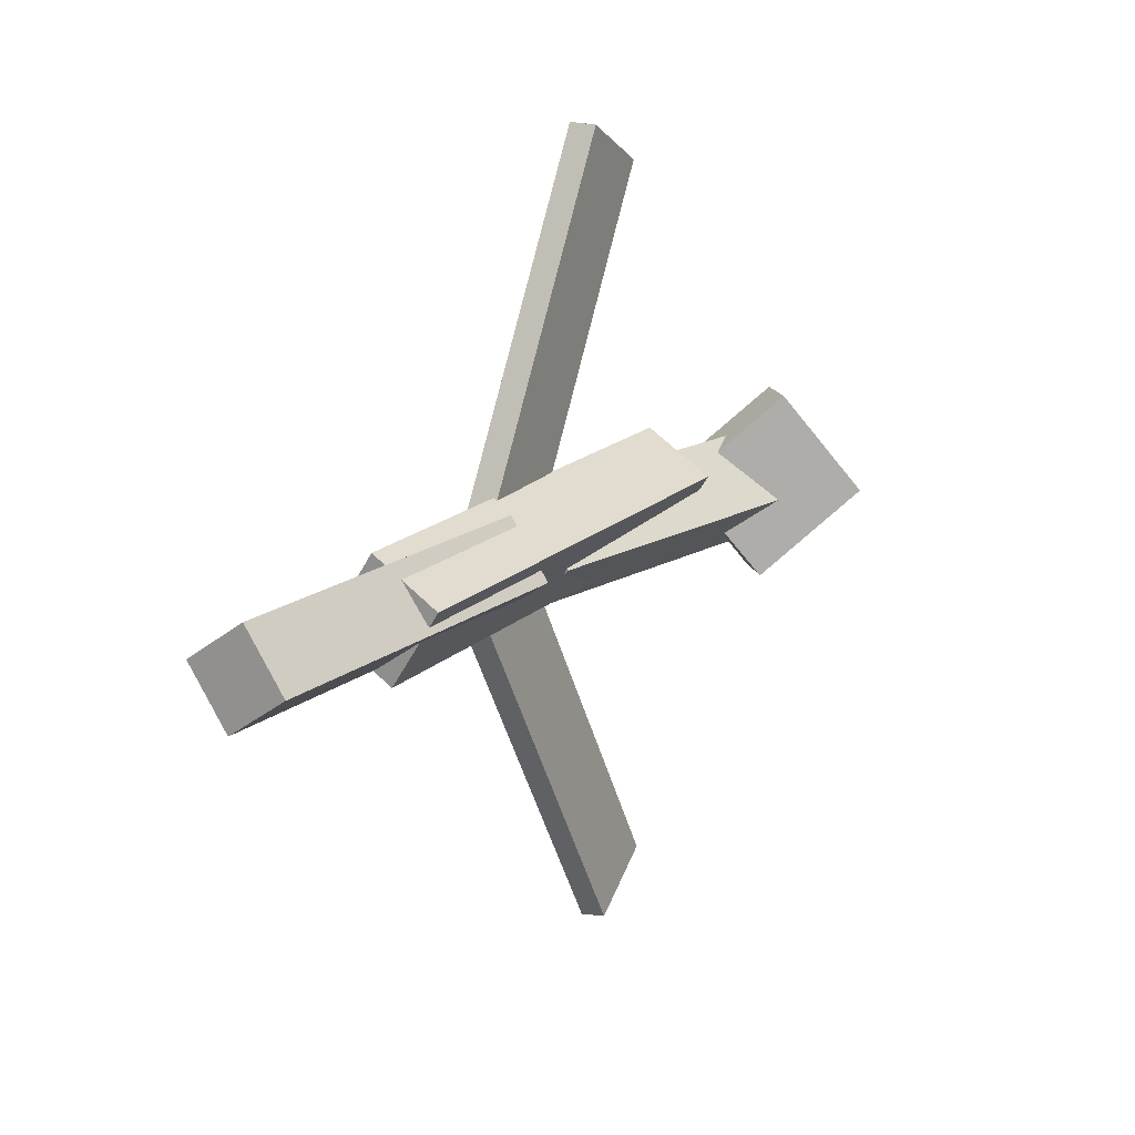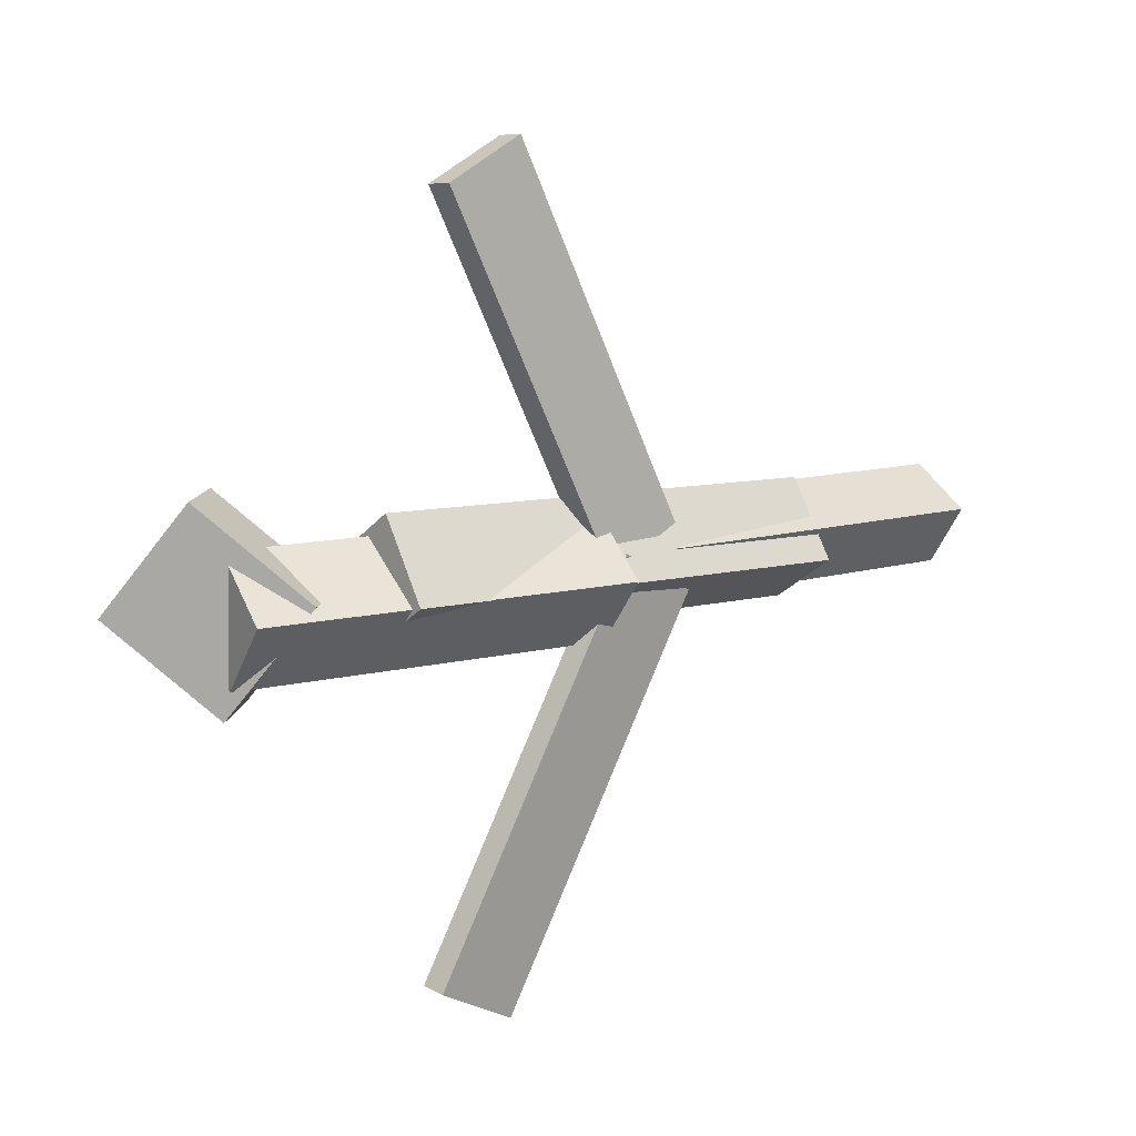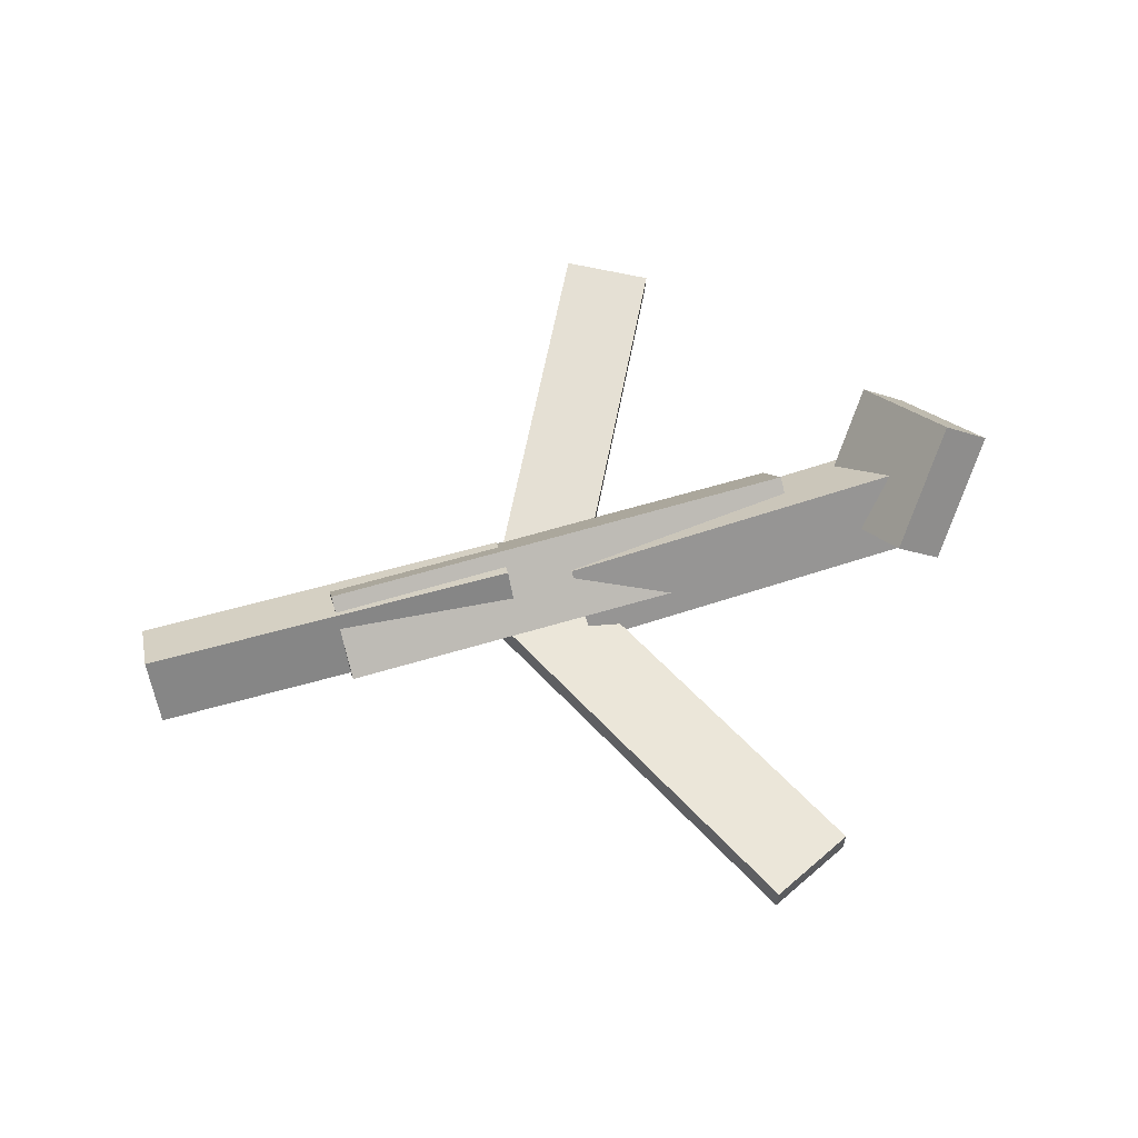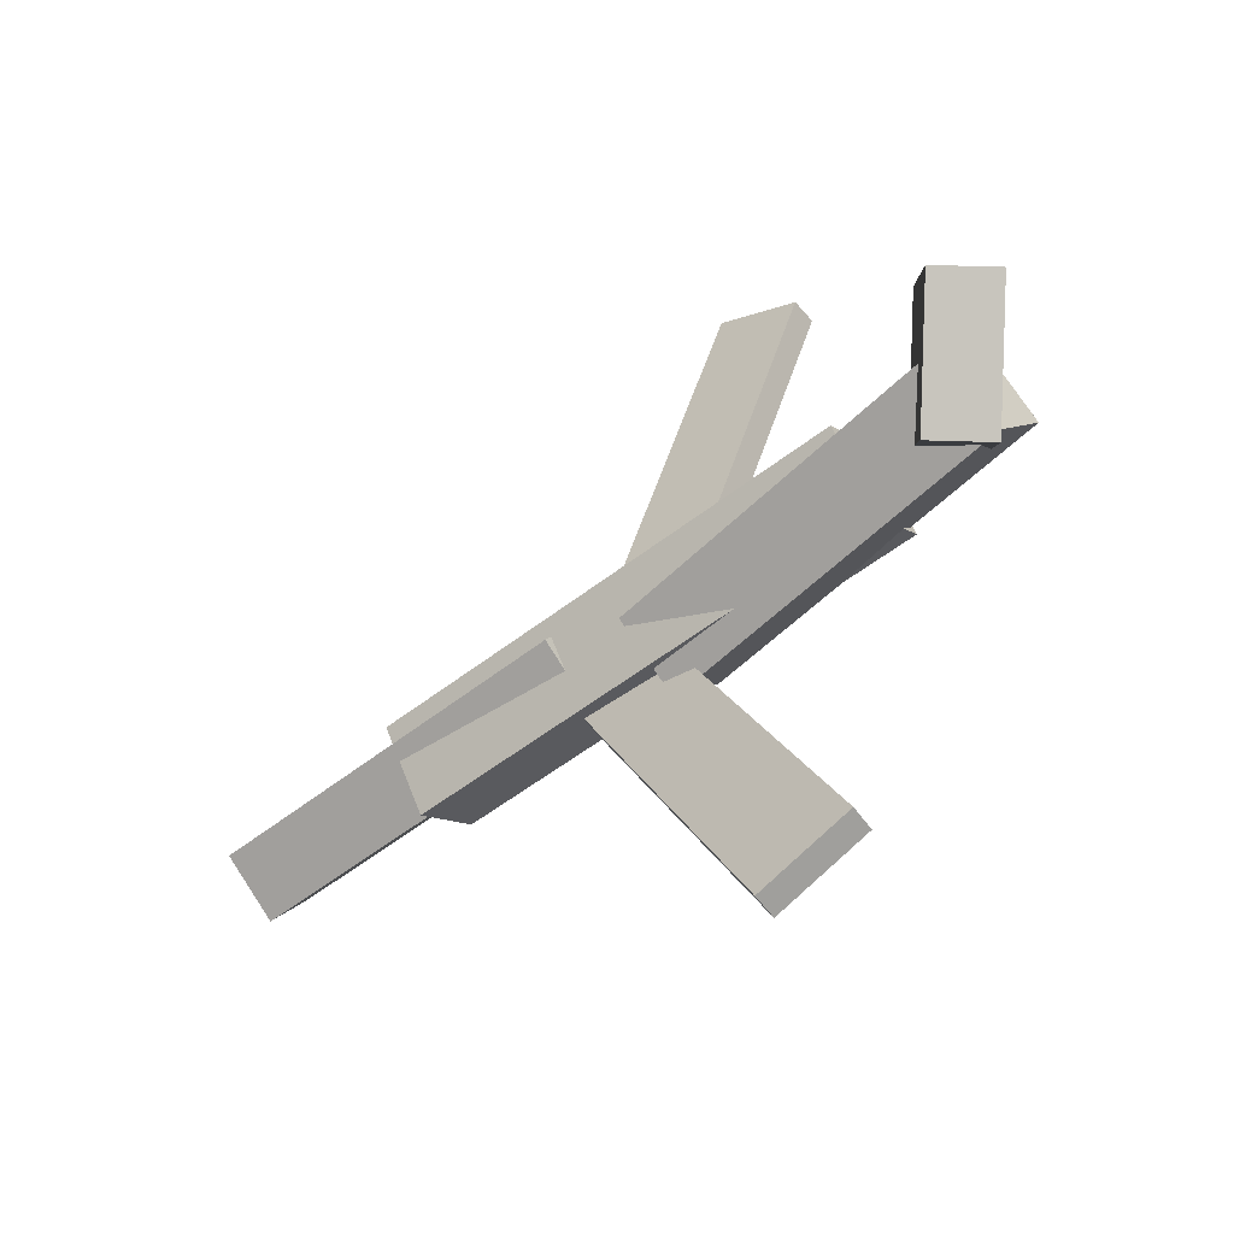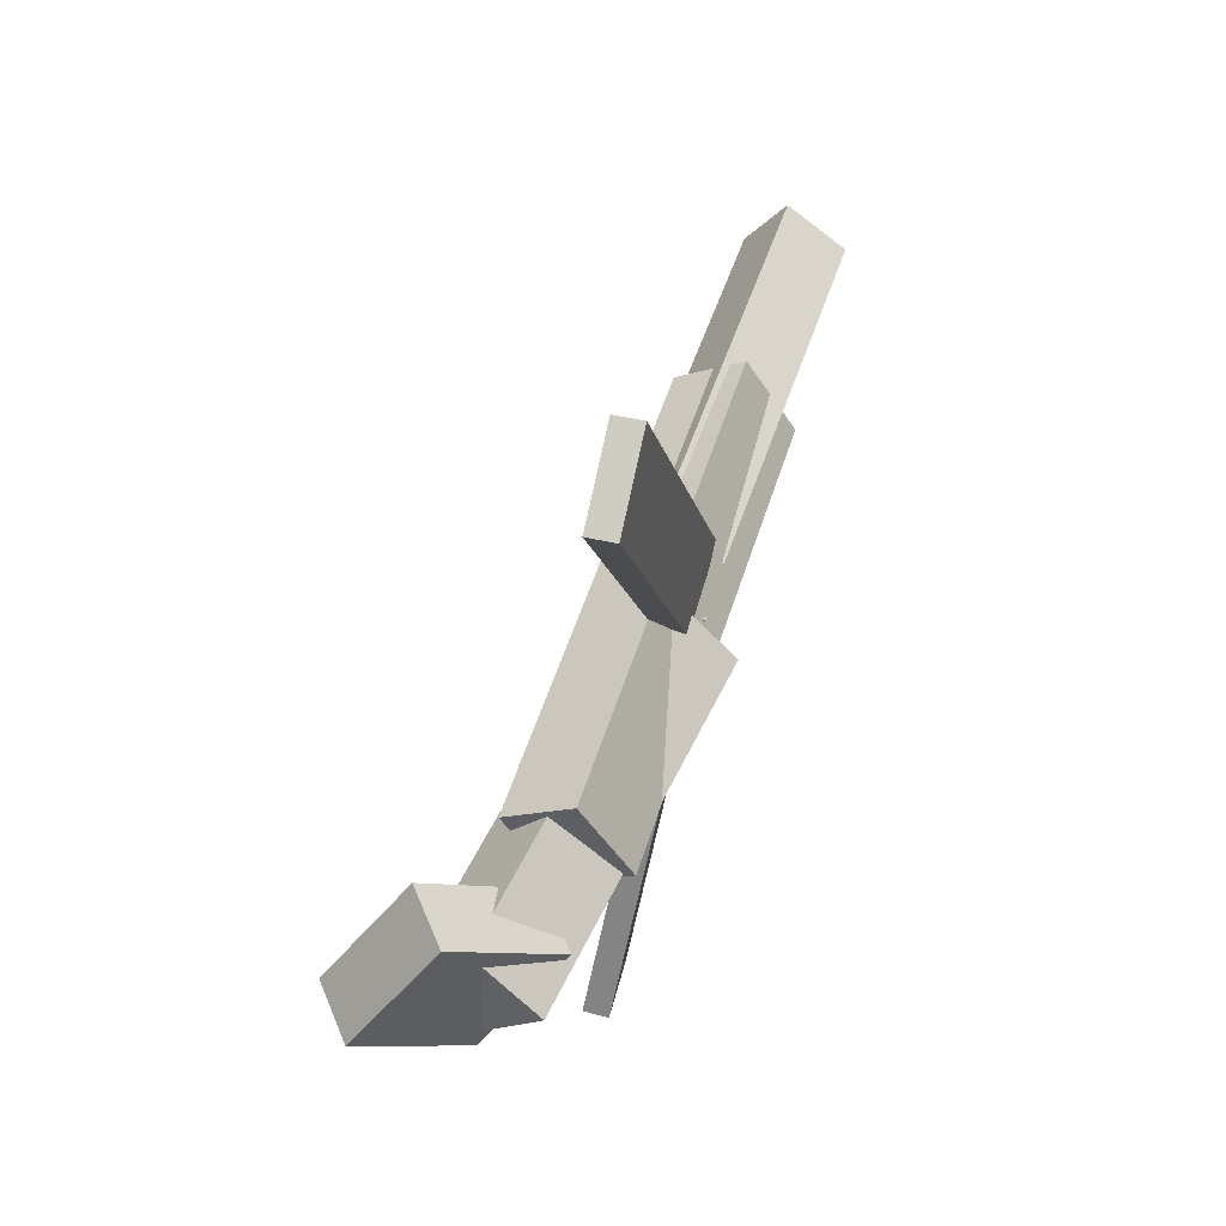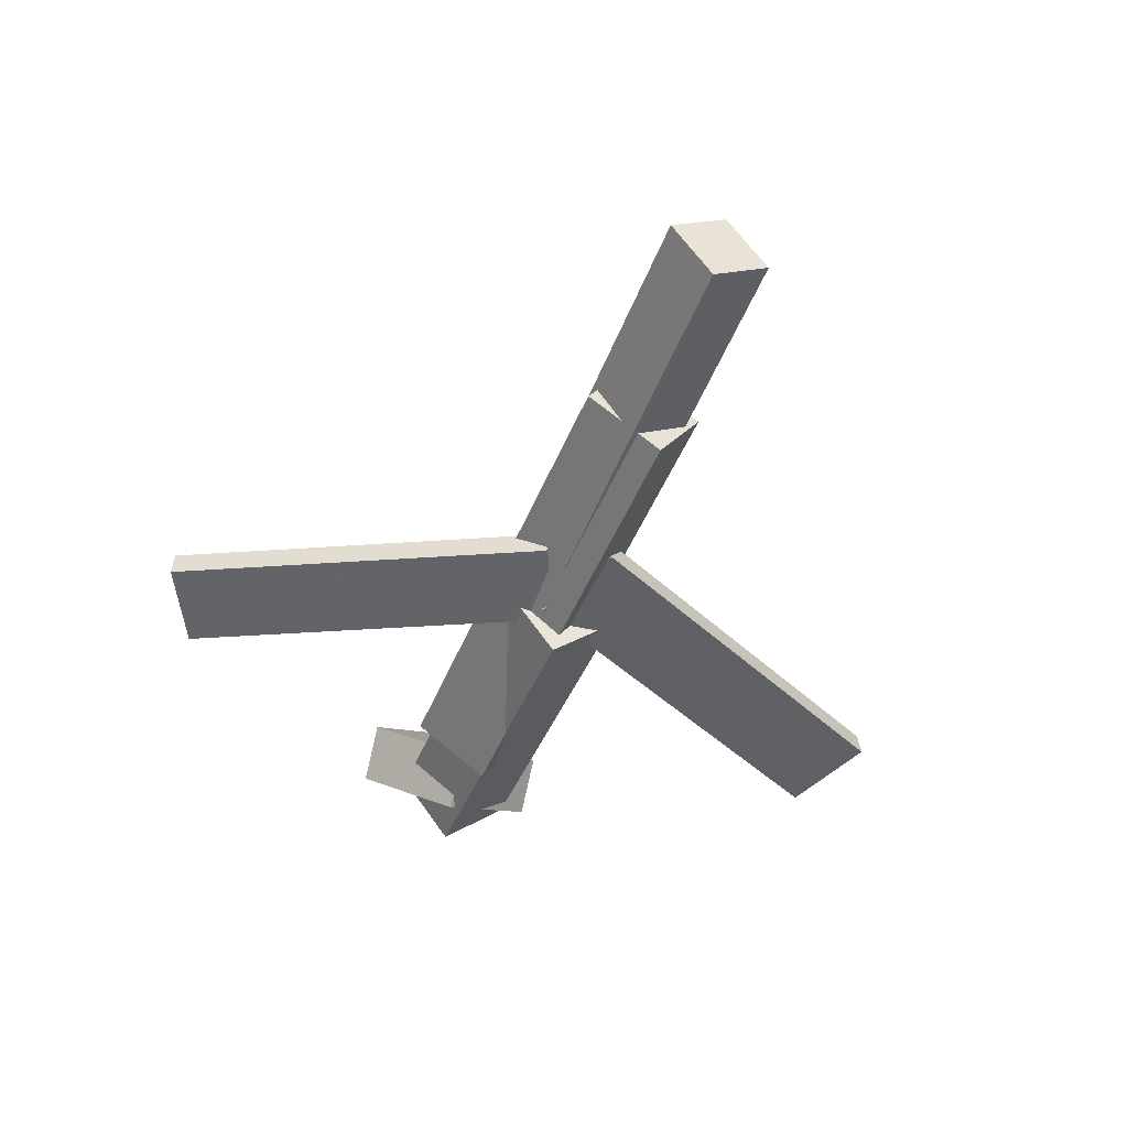
<metadata>
{"format":"obj","ext":"obj","renderer":"f3d","projection":"perspective","resolution":1024,"background":"white","views":[{"elev":15.5,"azim":119.9,"up":"+Z"},{"elev":10.0,"azim":-41.2,"up":"+Z"},{"elev":63.5,"azim":165.1,"up":"+Y"},{"elev":-51.5,"azim":-140.6,"up":"+Z"},{"elev":54.3,"azim":-73.0,"up":"+Z"},{"elev":-48.7,"azim":69.9,"up":"+Y"}]}
</metadata>
<code>
v 0.0546 -0.04773 -0.01983
v -0.01215 -0.055 0.01443
v 0.05574 -0.06716 -0.02174
v -0.01102 -0.07443 0.01252
v -0.09783 -0.02788 -0.3126
v -0.1646 -0.03516 -0.2783
v -0.0967 -0.04731 -0.3145
v -0.1635 -0.05459 -0.2803
f 1.0 7.0 5.0
f 1.0 3.0 7.0
f 1.0 4.0 3.0
f 1.0 2.0 4.0
f 3.0 8.0 7.0
f 3.0 4.0 8.0
f 5.0 7.0 8.0
f 5.0 8.0 6.0
f 1.0 5.0 6.0
f 1.0 6.0 2.0
f 2.0 6.0 8.0
f 2.0 8.0 4.0
v -0.2005 -0.04572 0.05739
v 0.1848 -0.04711 0.04612
v -0.2013 0.0053 0.02363
v 0.184 0.003909 0.01236
v -0.2023 -0.08439 -0.001013
v 0.183 -0.08578 -0.01228
v -0.2031 -0.03337 -0.03477
v 0.1822 -0.03476 -0.04604
f 9.0 15.0 13.0
f 9.0 11.0 15.0
f 9.0 12.0 11.0
f 9.0 10.0 12.0
f 11.0 16.0 15.0
f 11.0 12.0 16.0
f 13.0 15.0 16.0
f 13.0 16.0 14.0
f 9.0 13.0 14.0
f 9.0 14.0 10.0
f 10.0 14.0 16.0
f 10.0 16.0 12.0
v -0.3072 -0.01789 -0.05224
v -0.3135 -0.06016 -0.0031
v -0.3004 0.03054 -0.009706
v -0.3067 -0.01173 0.03943
v -0.01912 -0.05936 -0.05097
v -0.02542 -0.1016 -0.001837
v -0.01234 -0.01093 -0.008443
v -0.01864 -0.05321 0.04069
f 17.0 23.0 21.0
f 17.0 19.0 23.0
f 17.0 20.0 19.0
f 17.0 18.0 20.0
f 19.0 24.0 23.0
f 19.0 20.0 24.0
f 21.0 23.0 24.0
f 21.0 24.0 22.0
f 17.0 21.0 22.0
f 17.0 22.0 18.0
f 18.0 22.0 24.0
f 18.0 24.0 20.0
v 0.341 -0.03526 0.04105
v 0.3416 -0.004632 -0.003843
v 0.03943 -0.02785 0.04202
v 0.04004 0.00278 -0.002868
v 0.3397 -0.08086 0.009914
v 0.3404 -0.05023 -0.03497
v 0.03821 -0.07345 0.01089
v 0.03882 -0.04282 -0.034
f 25.0 31.0 29.0
f 25.0 27.0 31.0
f 25.0 28.0 27.0
f 25.0 26.0 28.0
f 27.0 32.0 31.0
f 27.0 28.0 32.0
f 29.0 31.0 32.0
f 29.0 32.0 30.0
f 25.0 29.0 30.0
f 25.0 30.0 26.0
f 26.0 30.0 32.0
f 26.0 32.0 28.0
v -0.2711 0.01837 -0.07101
v -0.3085 -0.01241 -0.07323
v -0.3257 0.07986 -0.004602
v -0.3631 0.04908 -0.006818
v -0.2332 -0.03332 0.008027
v -0.2705 -0.0641 0.005811
v -0.2878 0.02817 0.07444
v -0.3252 -0.002615 0.07222
f 33.0 39.0 37.0
f 33.0 35.0 39.0
f 33.0 36.0 35.0
f 33.0 34.0 36.0
f 35.0 40.0 39.0
f 35.0 36.0 40.0
f 37.0 39.0 40.0
f 37.0 40.0 38.0
f 33.0 37.0 38.0
f 33.0 38.0 34.0
f 34.0 38.0 40.0
f 34.0 40.0 36.0
v 0.04314 -0.06572 0.02839
v -0.02085 -0.06922 -0.002826
v 0.04252 -0.04451 0.02728
v -0.02147 -0.048 -0.003937
v -0.09136 -0.05526 0.3029
v -0.1554 -0.05876 0.2717
v -0.09198 -0.03405 0.3018
v -0.156 -0.03755 0.2706
f 41.0 47.0 45.0
f 41.0 43.0 47.0
f 41.0 44.0 43.0
f 41.0 42.0 44.0
f 43.0 48.0 47.0
f 43.0 44.0 48.0
f 45.0 47.0 48.0
f 45.0 48.0 46.0
f 41.0 45.0 46.0
f 41.0 46.0 42.0
f 42.0 46.0 48.0
f 42.0 48.0 44.0

</code>
